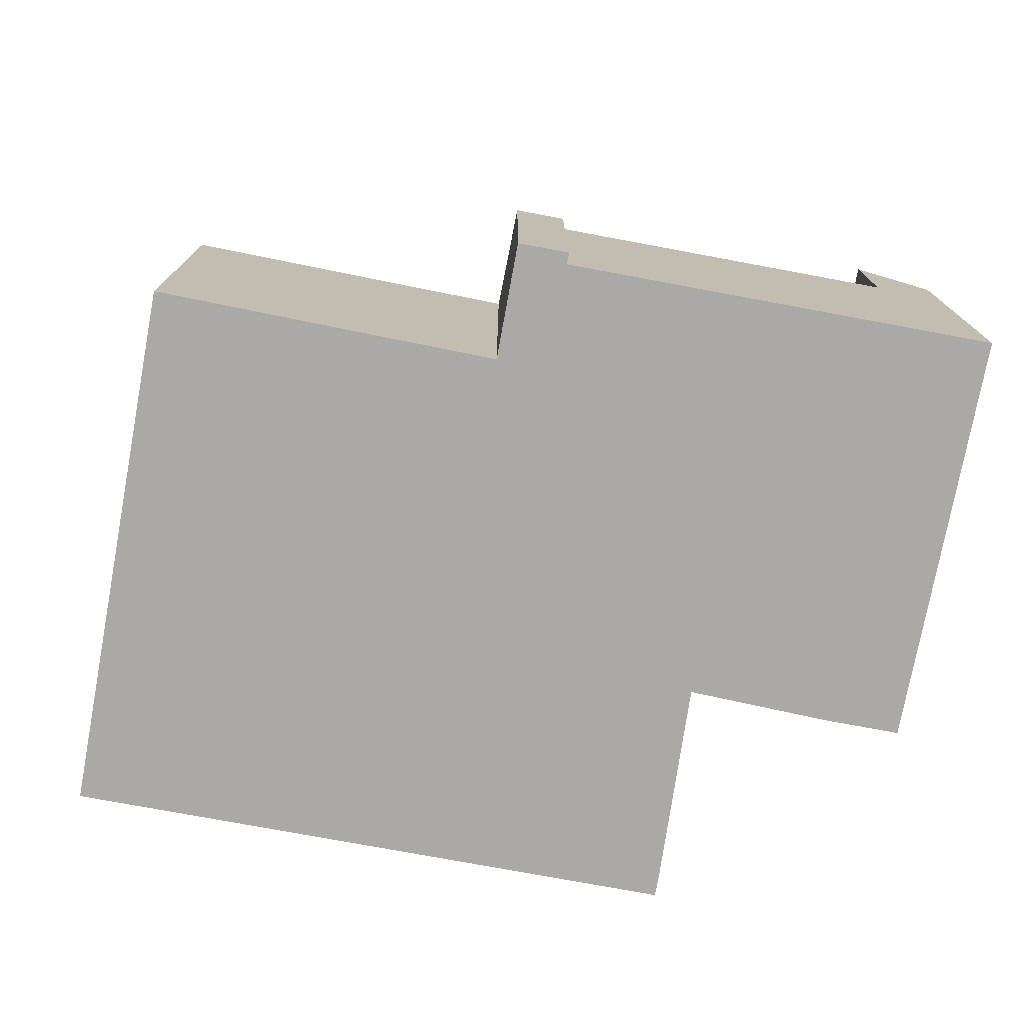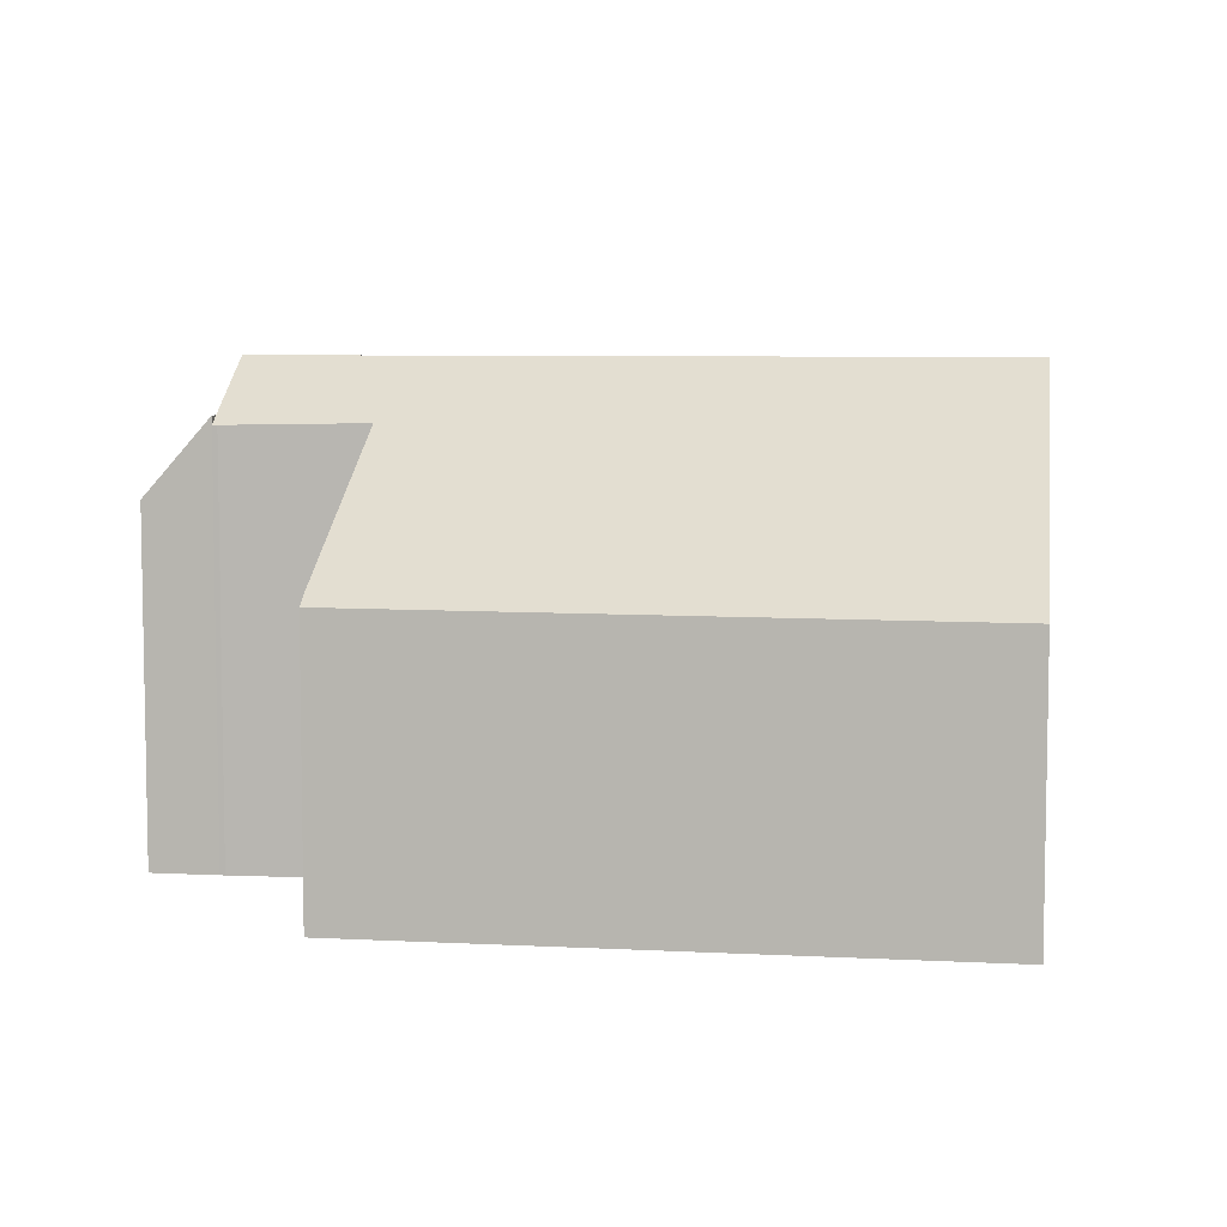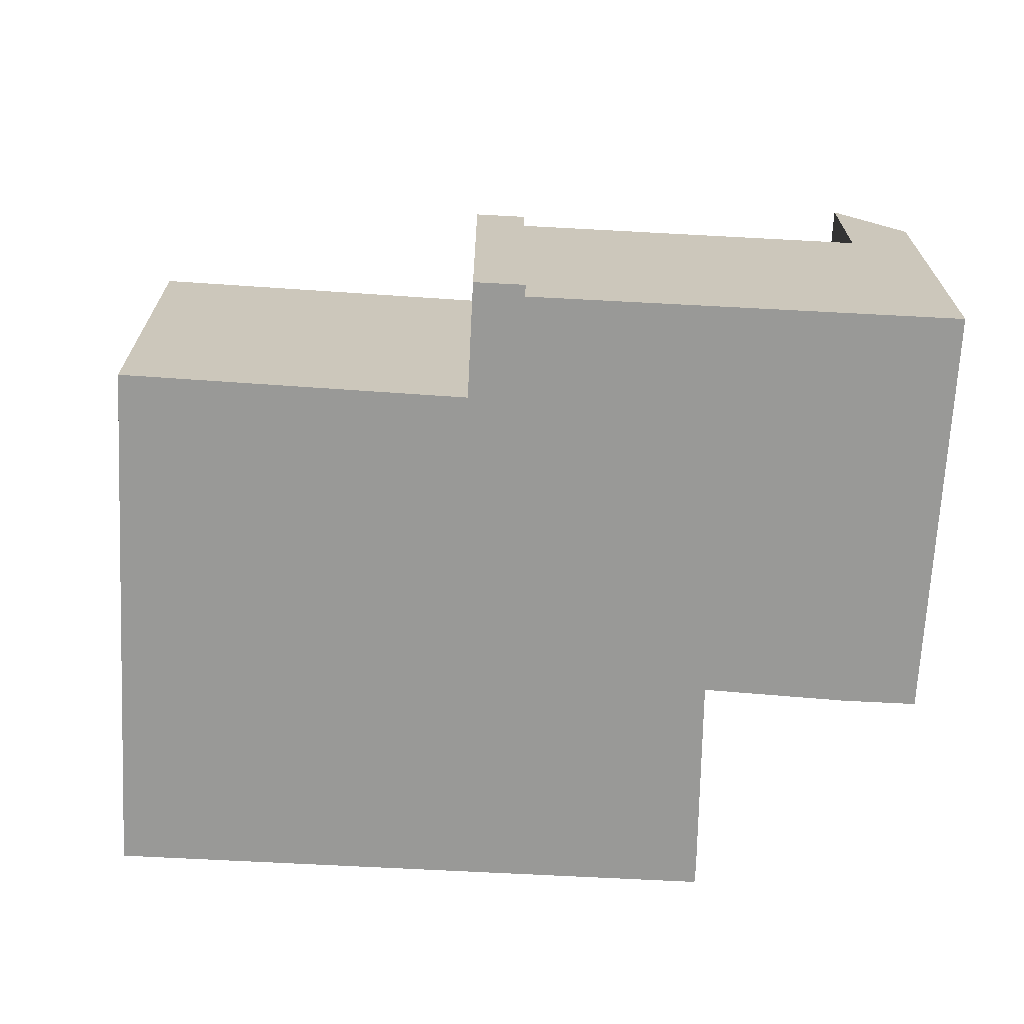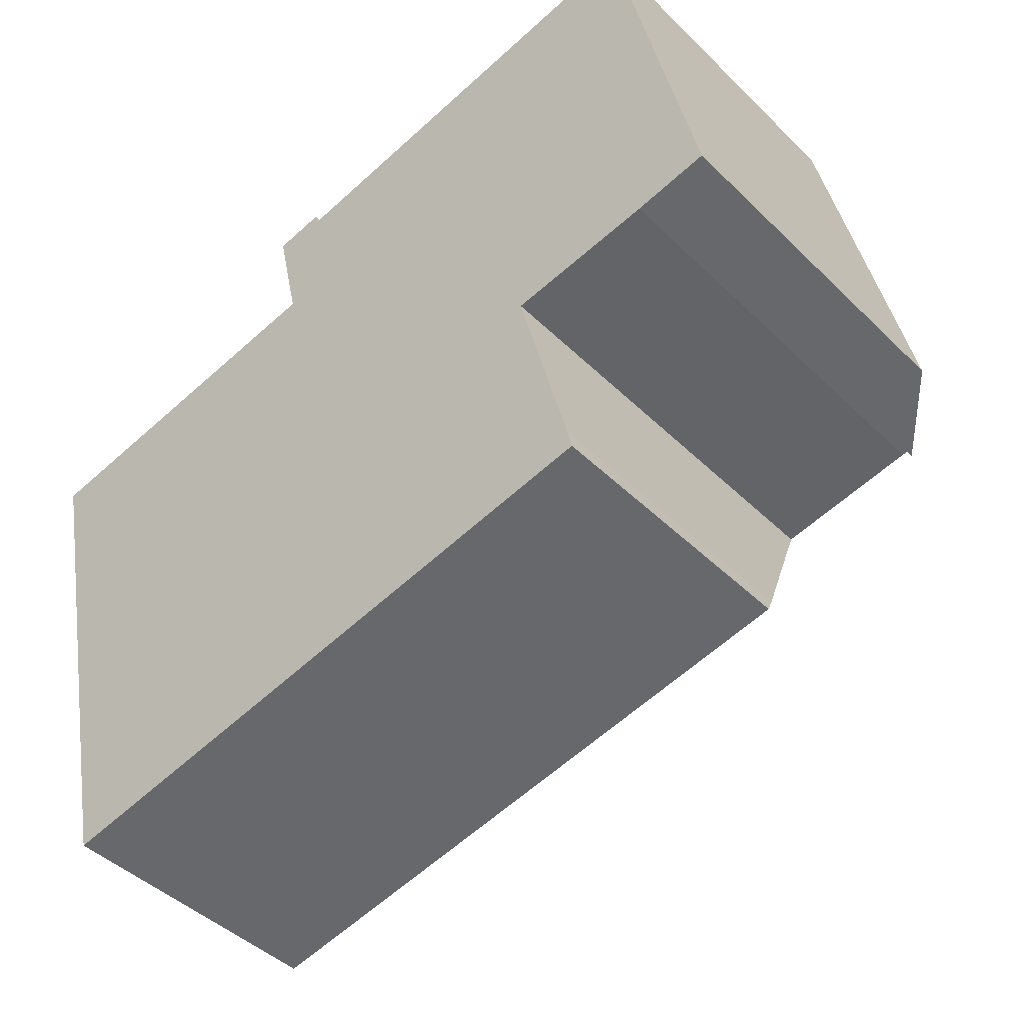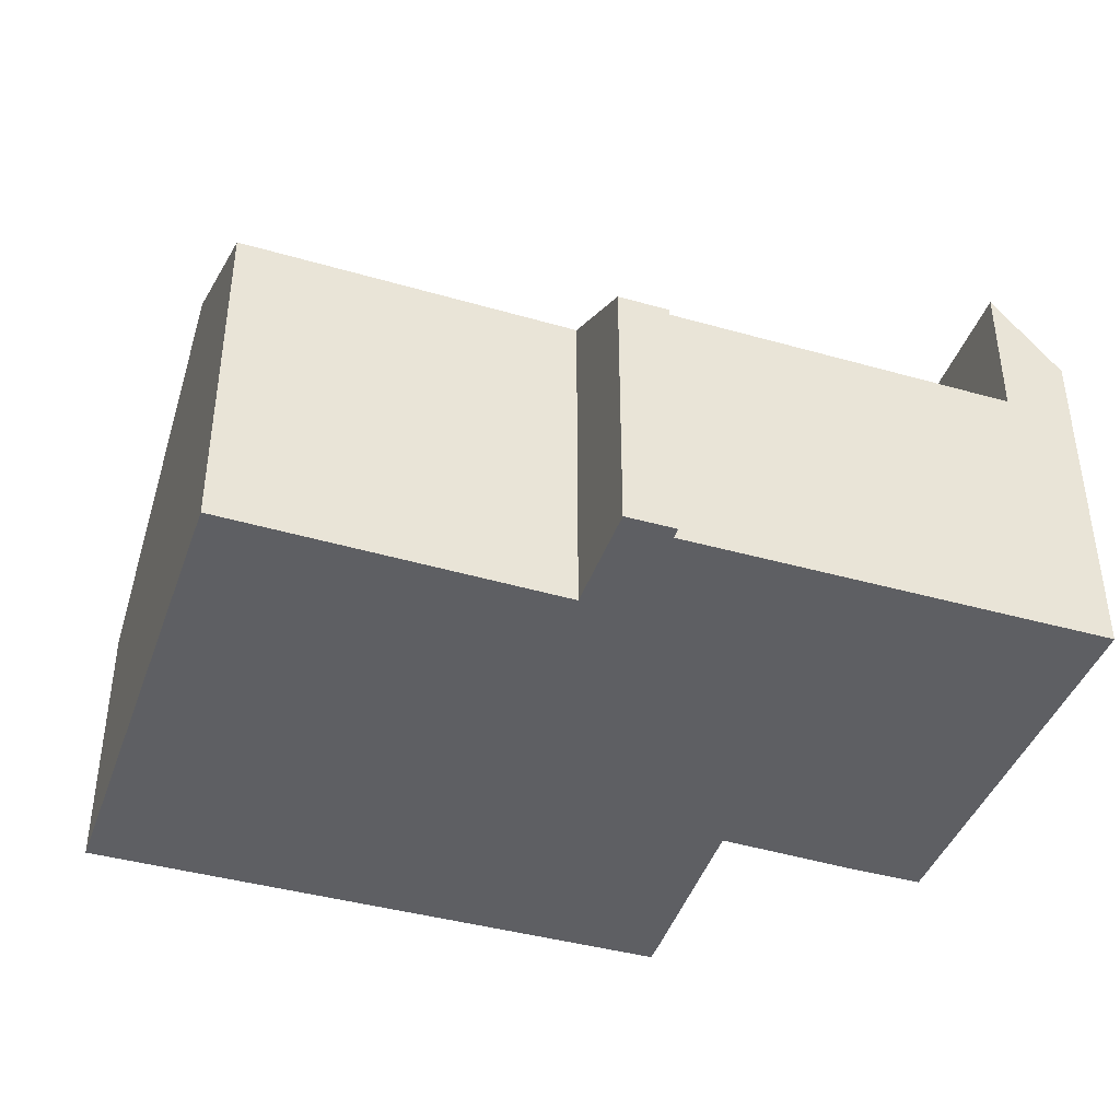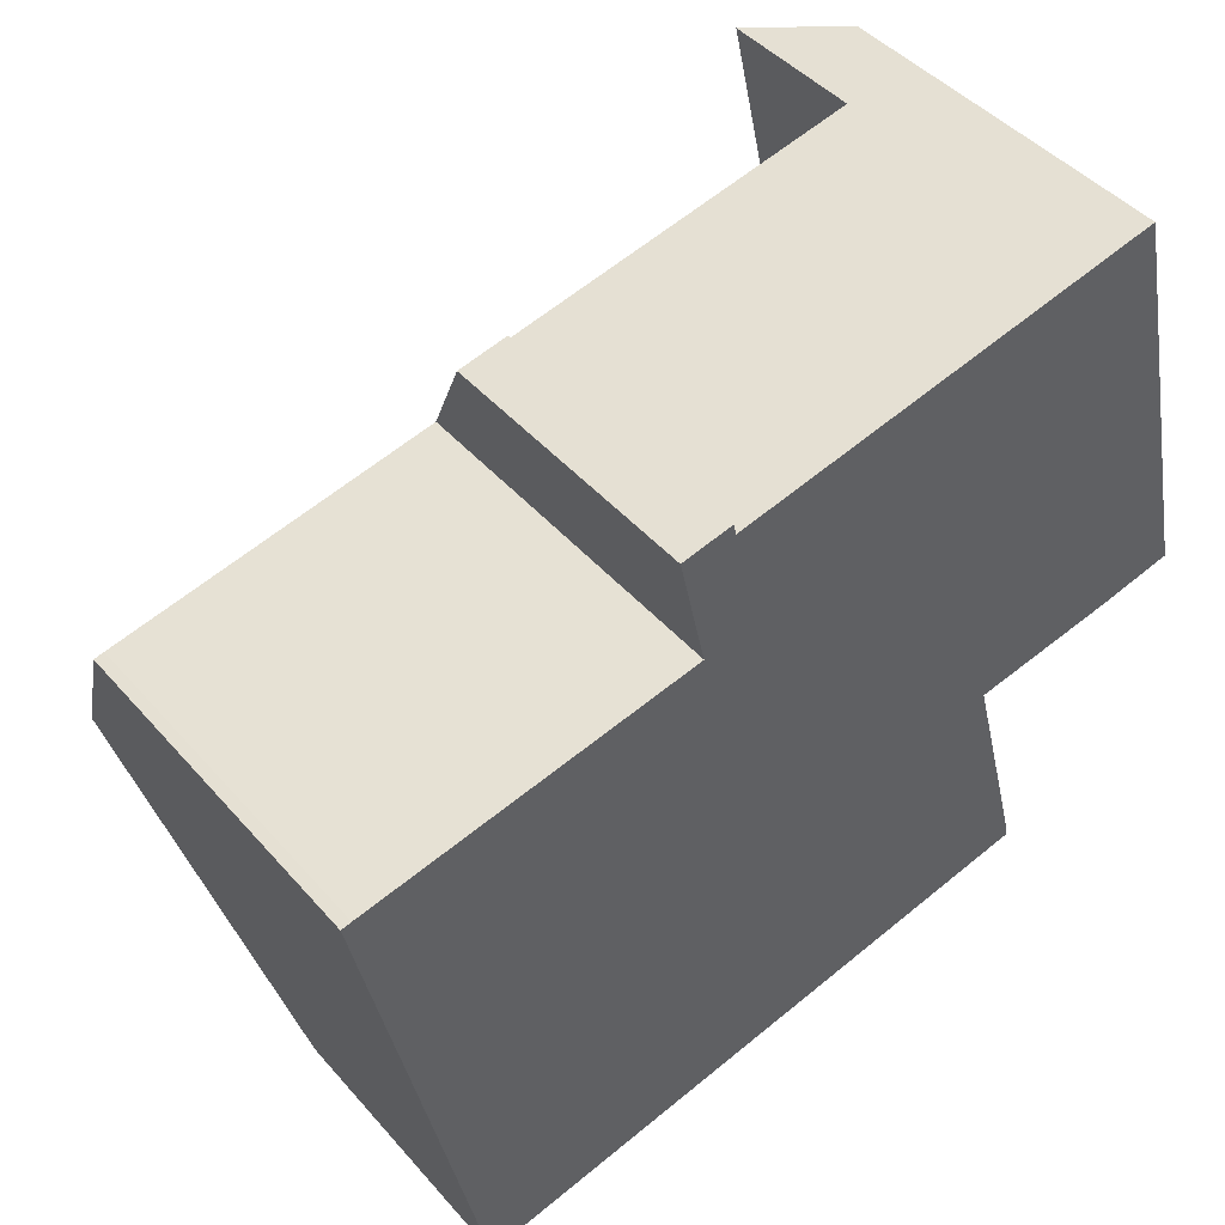
<metadata>
{"format":"obj","ext":"obj","renderer":"f3d","projection":"perspective","resolution":1024,"background":"white","views":[{"elev":-75.6,"azim":-22.9,"up":"+Y"},{"elev":6.7,"azim":176.3,"up":"+Y"},{"elev":-68.8,"azim":-15.4,"up":"+Y"},{"elev":-43.7,"azim":41.2,"up":"+Z"},{"elev":-41.4,"azim":-31.2,"up":"+Y"},{"elev":44.4,"azim":-37.9,"up":"+Z"}]}
</metadata>
<code>
v  1.921 4.591 -8.755
v  11.79 4.834 -6.259
v  11.86 4.633 -6.575
v  10.91 6.991 -2.892
v  13.28 6.95 -2.456
v  13.31 7.093 -2.213
v  13.36 6.951 -2.437
v  13.01 7.975 -0.825
v  0.752 7.975 -3.429
v  6.005 4.614 3.224
v  6.047 4.734 3.035
v  5.177 4.617 3.043
v  0 5.796 3.549e-16
v  0.167 5.795 0.037
v  5.601 5.828 1.138
v  12.71 7.093 0.563
v  11.88 4.709 4.315
v  5.601 -6.968e-17 1.138
v  5.177 -1.863e-16 3.043
v  1.921 5.361e-16 -8.755
v  0.752 2.1e-16 -3.429
v  0 0 0
v  6.005 -1.974e-16 3.224
v  6.047 -1.858e-16 3.035
v  11.88 -2.642e-16 4.315
v  0.167 -2.266e-18 0.037
v  12.71 -3.447e-17 0.563
v  13.31 1.355e-16 -2.213
v  13.36 1.492e-16 -2.437
v  13.01 5.052e-17 -0.825
v  10.91 1.771e-16 -2.892
v  11.79 3.833e-16 -6.259
v  11.86 4.026e-16 -6.575
v  13.28 1.504e-16 -2.456
v  13 5.801 4.561
v  11.88 7.093 4.315
v  14.48 5.801 -2.191
v  13.01 7.093 -0.825
v  13.36 7.093 -2.437
v  13 -2.793e-16 4.561
v  14.48 1.342e-16 -2.191
g defaultobject
f 1 2 3
f 2 1 4
f 5 6 7
f 6 5 4
f 6 4 8
f 8 4 9
f 9 4 1
f 10 11 12
f 13 8 9
f 8 13 14
f 8 14 15
f 8 15 12
f 8 12 11
f 8 11 16
f 16 11 17
f 18 12 15
f 12 18 19
f 20 9 1
f 9 20 13
f 13 20 21
f 13 21 22
f 19 10 12
f 10 19 23
f 24 17 11
f 17 24 25
f 14 18 15
f 18 14 26
f 22 14 13
f 14 22 26
f 10 24 11
f 24 10 23
f 25 16 17
f 16 25 8
f 8 25 6
f 6 25 27
f 6 27 7
f 7 27 28
f 7 28 29
f 28 27 30
f 31 2 4
f 2 31 32
f 32 3 2
f 3 32 33
f 29 5 7
f 5 29 34
f 5 31 4
f 31 5 34
f 33 1 3
f 1 33 20
f 28 34 29
f 34 28 31
f 31 28 30
f 31 30 27
f 31 27 25
f 24 18 25
f 18 24 19
f 19 24 23
f 32 20 33
f 20 32 31
f 20 31 25
f 20 25 18
f 20 18 26
f 20 26 21
f 21 26 22
f 35 16 36
f 16 35 37
f 16 37 38
f 38 37 6
f 6 37 39
f 40 37 35
f 37 40 41
f 37 29 39
f 29 37 41
f 29 6 39
f 6 29 38
f 38 29 16
f 16 29 36
f 36 29 28
f 36 28 25
f 25 28 30
f 25 30 27
f 25 35 36
f 35 25 40
f 40 29 41
f 29 40 28
f 28 40 30
f 30 40 27
f 27 40 25

</code>
